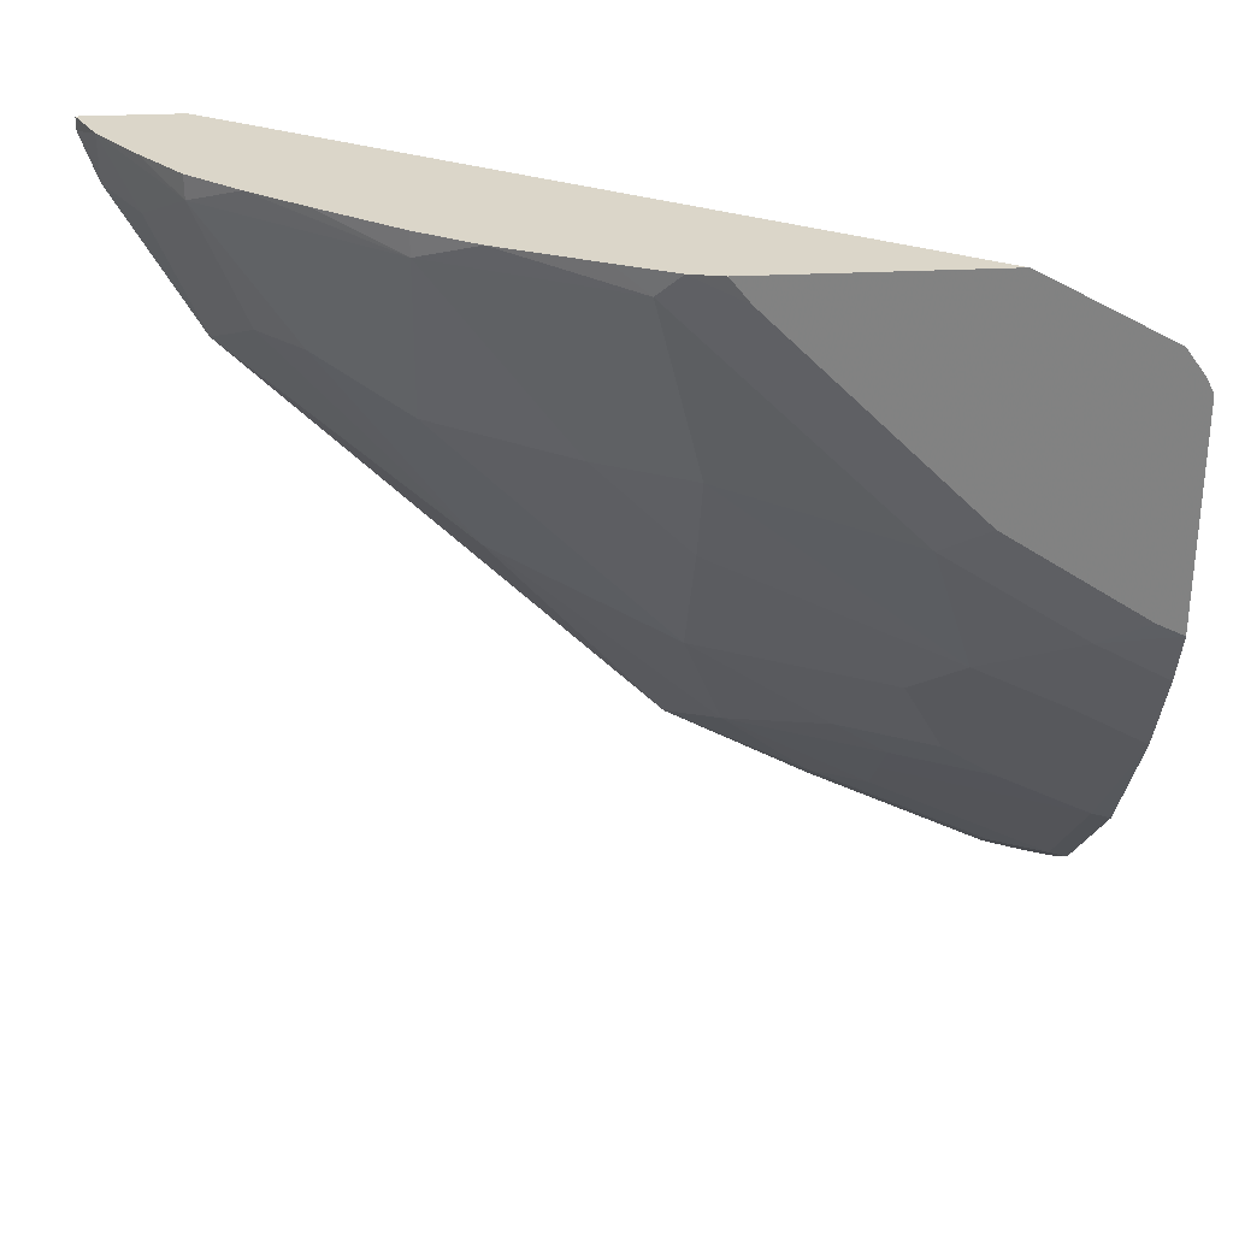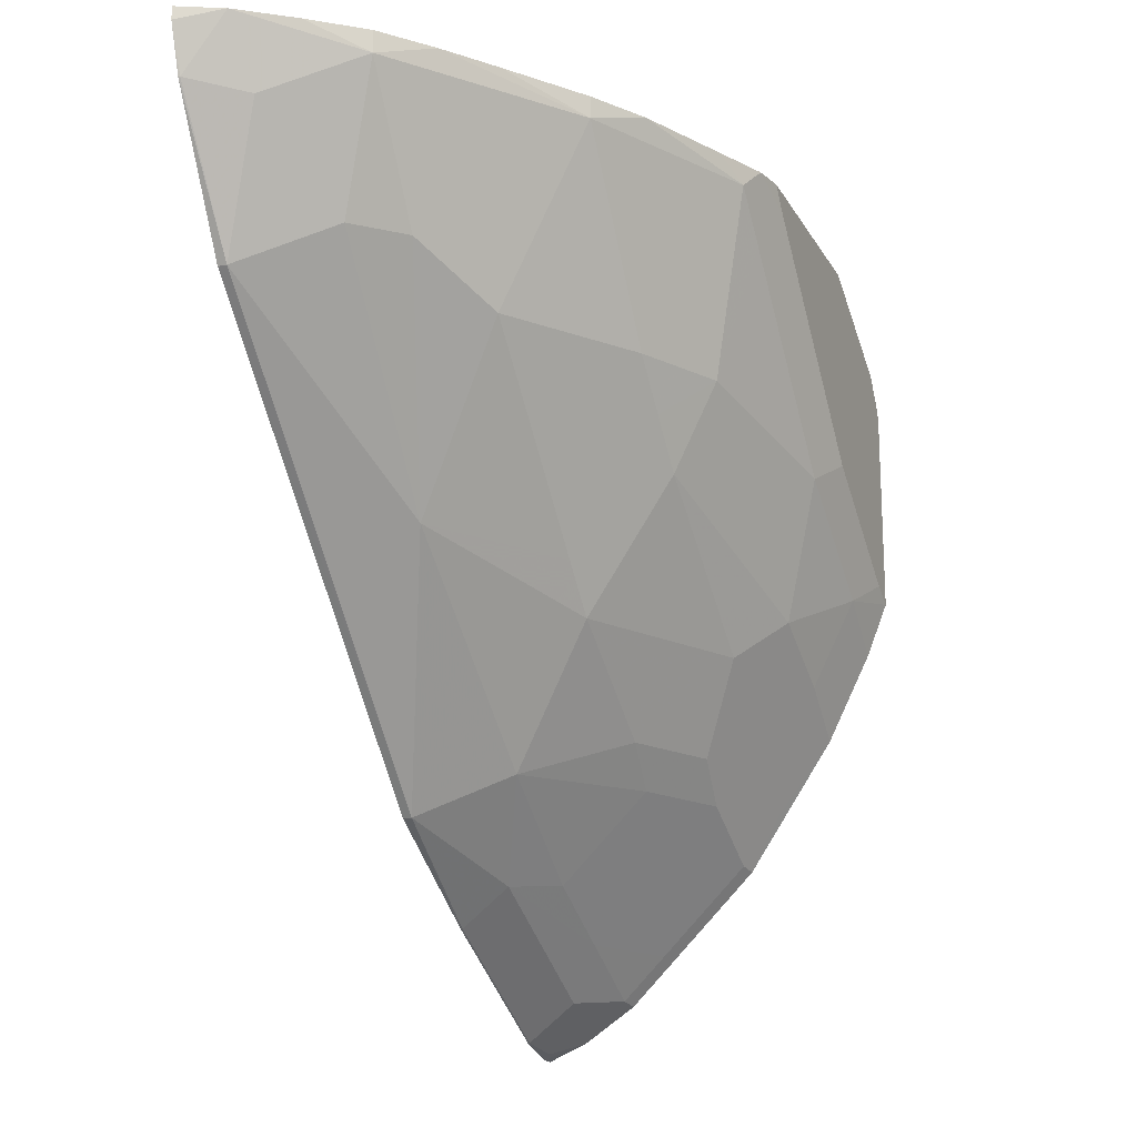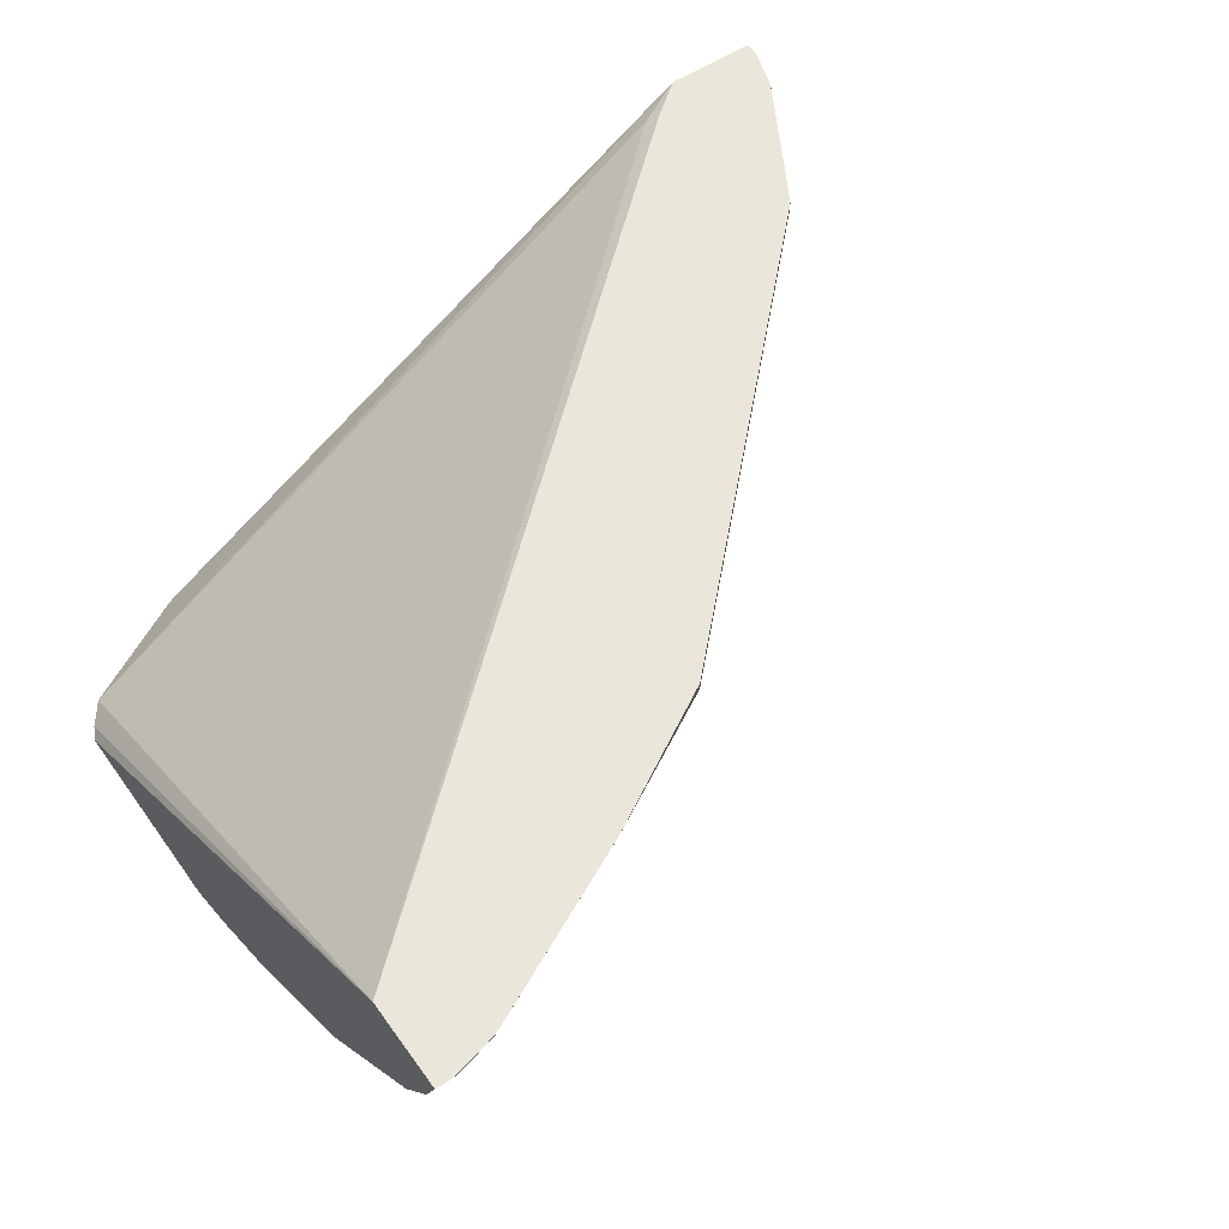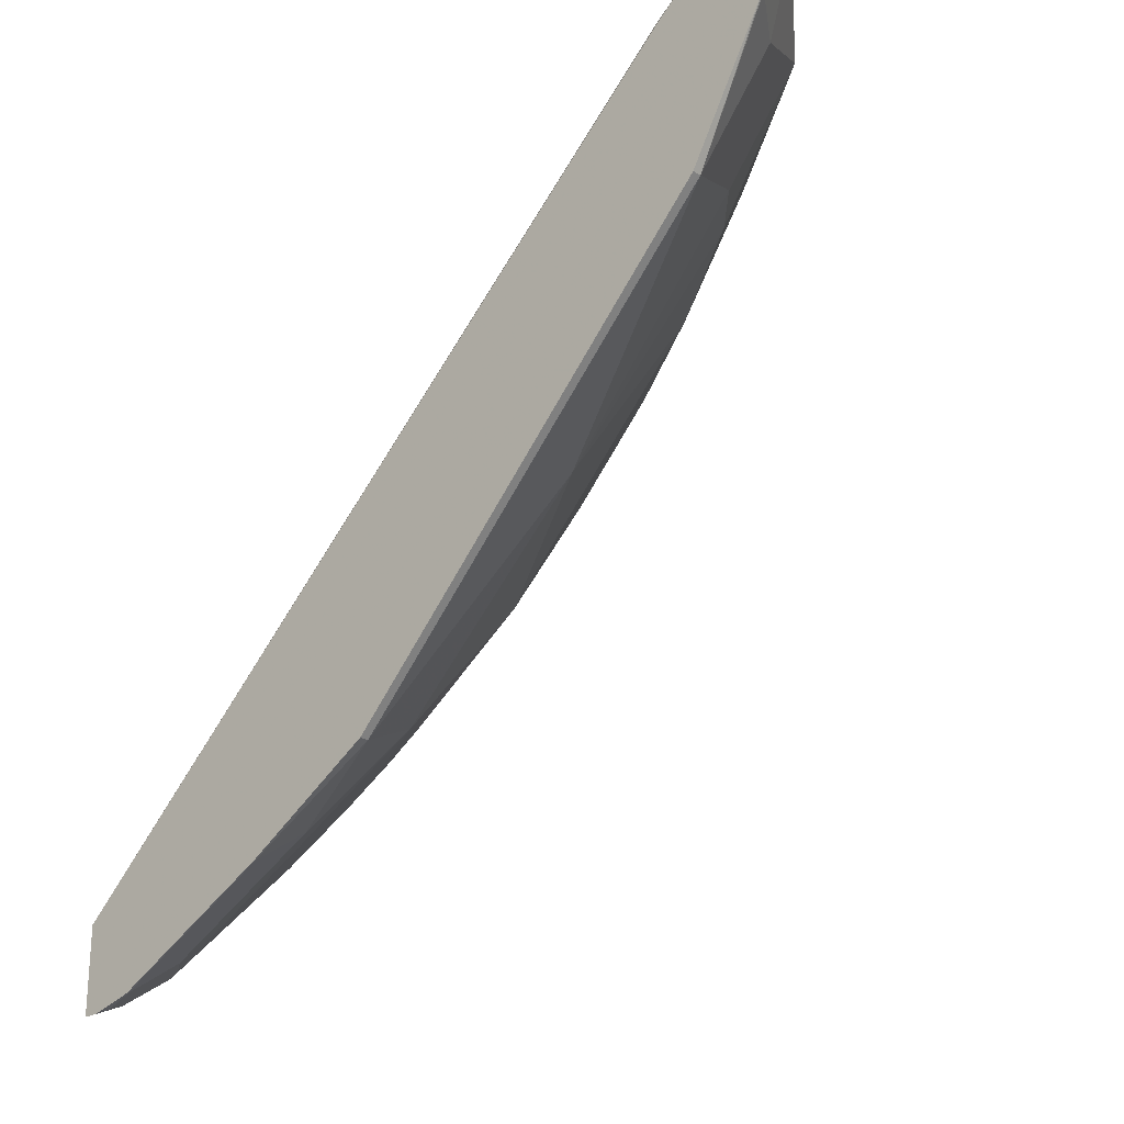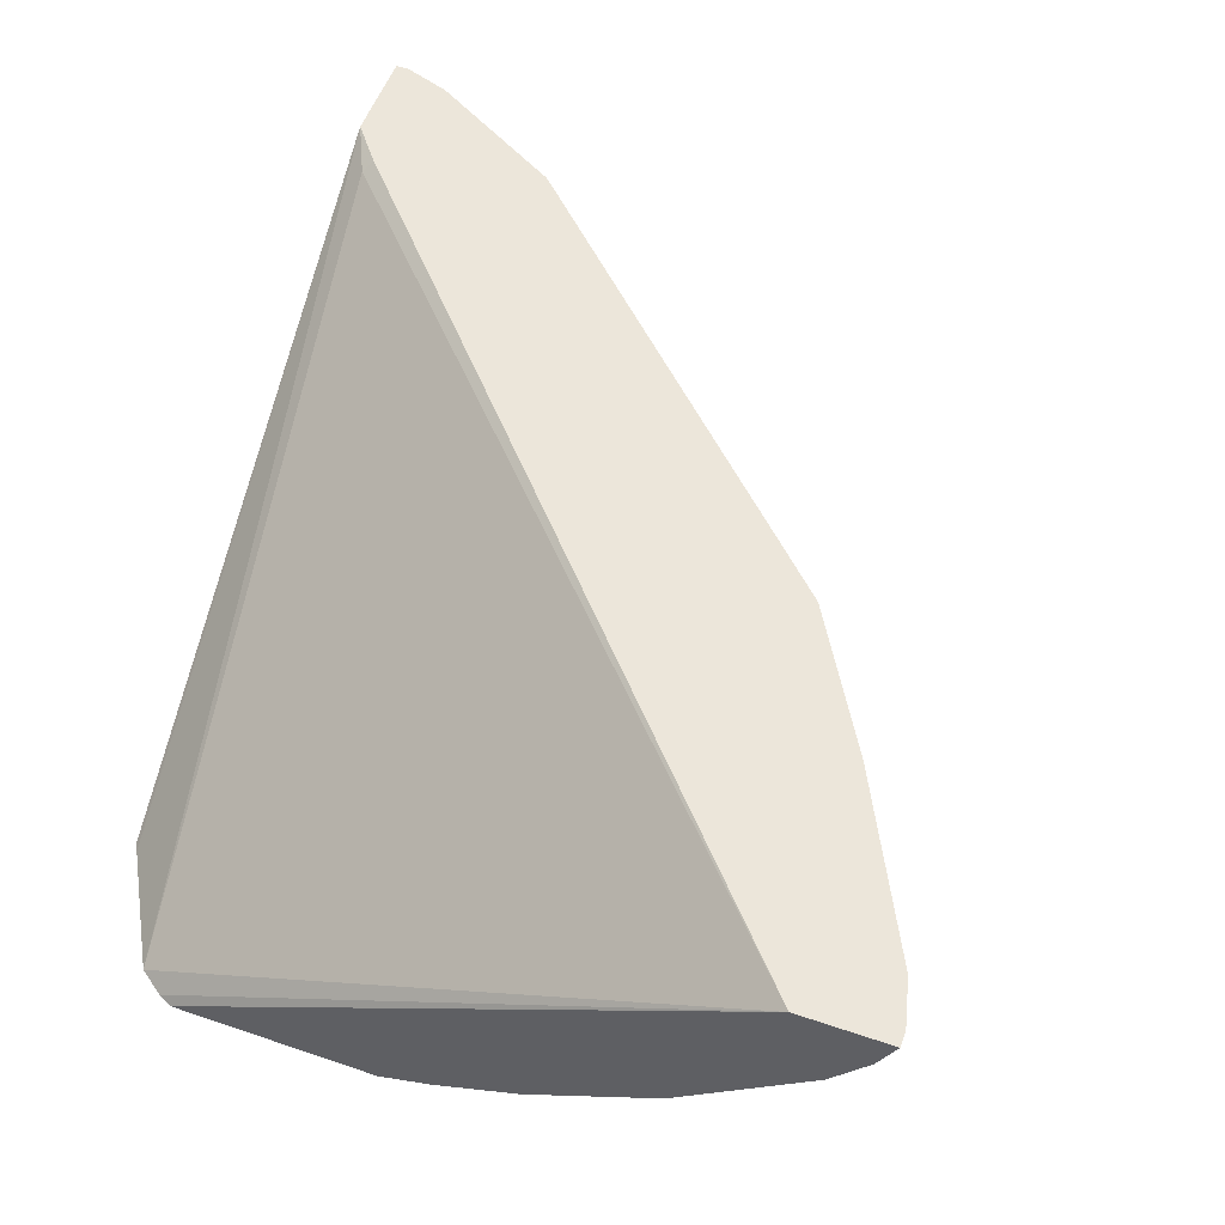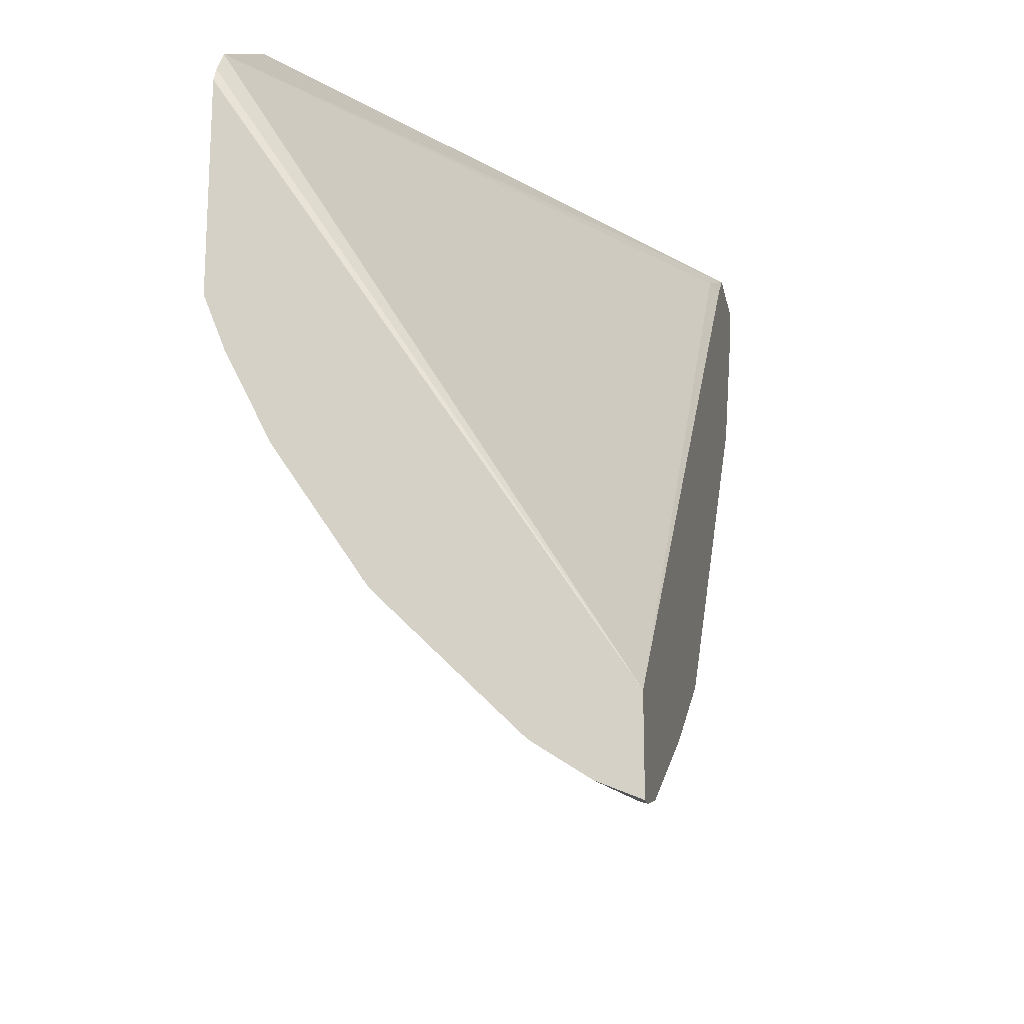
<metadata>
{"format":"obj","ext":"obj","renderer":"f3d","projection":"perspective","resolution":1024,"background":"white","views":[{"elev":29.7,"azim":-4.3,"up":"+Z"},{"elev":-18.3,"azim":-68.8,"up":"+Z"},{"elev":54.9,"azim":145.0,"up":"+Y"},{"elev":-23.7,"azim":-135.5,"up":"+Z"},{"elev":54.3,"azim":109.8,"up":"+Y"},{"elev":-18.1,"azim":100.9,"up":"+Z"}]}
</metadata>
<code>
v -0.3001 0.04979 -0.6924
v -0.2936 0.04979 -0.6924
v -0.2936 0.03293 -0.6852
v -0.3039 0.04603 -0.6905
v -0.3046 0.04979 -0.6913
v -0.2936 0.04979 -0.6556
v -0.2936 0.01083 -0.6705
v -0.2977 0.03375 -0.6844
v -0.3192 0.0491 -0.6875
v -0.3194 0.04979 -0.6876
v -0.3043 -0.1086 -0.3964
v -0.2966 -0.1086 -0.4071
v -0.2936 -0.1086 -0.4131
v -0.6022 0.04979 -0.3813
v -0.5985 0.04603 -0.3775
v -0.2936 -0.026 -0.6337
v -0.3008 -0.006148 -0.6507
v -0.3008 0.01227 -0.6691
v -0.3223 0.02761 -0.6721
v -0.3929 0.0491 -0.6507
v -0.393 0.04979 -0.6508
v -0.3518 -0.1086 -0.3702
v -0.6188 0.04979 -0.3683
v -0.2936 -0.1086 -0.5007
v -0.3008 -0.04296 -0.6138
v -0.2936 -0.0444 -0.6153
v -0.3376 -0.02456 -0.6138
v -0.3376 0.01227 -0.6507
v -0.3959 0.02761 -0.6353
v -0.4512 0.04603 -0.6169
v -0.4512 0.04979 -0.6169
v -0.3556 -0.1086 -0.3683
v -0.6574 0.04979 -0.3683
v -0.2936 -0.09965 -0.5232
v -0.3043 -0.1086 -0.4953
v -0.3223 -0.1013 -0.5064
v -0.2977 -0.05831 -0.5923
v -0.3591 -0.04603 -0.5801
v -0.3376 -0.04296 -0.5954
v -0.2936 -0.05913 -0.5932
v -0.3745 -0.02456 -0.5954
v -0.3745 -0.006148 -0.6138
v -0.3745 0.01227 -0.6322
v -0.4328 0.009198 -0.5985
v -0.5217 0.01227 -0.5218
v -0.4696 0.04603 -0.5985
v -0.4696 0.04979 -0.5985
v -0.4477 -0.1086 -0.3683
v -0.6574 0.04979 -0.3738
v -0.6491 0.03223 -0.3683
v -0.2936 -0.08123 -0.56
v -0.3595 -0.1086 -0.4585
v -0.3775 -0.1013 -0.4696
v -0.3223 -0.08286 -0.5432
v -0.3591 -0.08286 -0.5248
v -0.3161 -0.07672 -0.5555
v -0.3775 -0.06445 -0.5432
v -0.3959 -0.02763 -0.5801
v -0.4512 -0.02763 -0.5432
v -0.5432 -0.02763 -0.4512
v -0.58 -0.009217 -0.4328
v -0.5985 0.009198 -0.4328
v -0.6169 0.04603 -0.4512
v -0.5985 0.04603 -0.4696
v -0.4696 -0.02763 -0.5248
v -0.6131 0.04979 -0.4549
v -0.4604 -0.1059 -0.3683
v -0.44 -0.1086 -0.378
v -0.6508 0.04979 -0.393
v -0.6506 0.0491 -0.3929
v -0.6334 0.01104 -0.3683
v -0.6353 0.02761 -0.3959
v -0.6169 -0.009217 -0.3775
v -0.3814 -0.1086 -0.4366
v -0.4512 -0.1013 -0.3959
v -0.4512 -0.08286 -0.4512
v -0.4512 -0.06445 -0.488
v -0.5432 -0.06445 -0.3775
v -0.58 -0.02763 -0.3959
v -0.4696 -0.06445 -0.4696
v -0.488 -0.06445 -0.4512
v -0.6169 0.04979 -0.4512
v -0.4824 -0.09574 -0.3683
v -0.4696 -0.1013 -0.3775
v -0.4332 -0.1086 -0.3848
v -0.6169 -0.009217 -0.3683
v -0.5966 -0.02579 -0.3683
v -0.4182 -0.1086 -0.3998
v -0.5202 -0.07824 -0.3683
v -0.5432 -0.06445 -0.3683
v -0.5754 -0.04141 -0.3683
f 45 64 46
f 44 58 59
f 45 60 61
f 45 61 62
f 45 62 63
f 45 63 64
f 42 44 43
f 44 59 45
f 48 67 68
f 45 65 60
f 46 64 66
f 46 66 47
f 49 69 70
f 49 70 50
f 50 70 72
f 41 44 42
f 50 72 73
f 50 73 71
f 45 59 65
f 41 58 44
f 35 52 53
f 38 58 41
f 29 43 44
f 51 54 56
f 29 44 30
f 30 44 45
f 30 45 46
f 30 46 47
f 30 47 31
f 33 49 50
f 34 36 54
f 34 54 51
f 35 53 36
f 36 53 55
f 36 55 54
f 37 40 51
f 37 51 56
f 37 56 55
f 37 55 38
f 38 55 57
f 38 57 58
f 38 41 39
f 52 74 53
f 67 84 68
f 53 88 75
f 67 83 84
f 68 84 85
f 71 73 86
f 73 87 86
f 73 79 78
f 73 78 87
f 75 85 84
f 75 84 76
f 75 88 85
f 76 84 78
f 76 78 81
f 76 81 80
f 76 80 77
f 78 89 90
f 78 90 91
f 78 91 87
f 78 84 89
f 83 89 84
f 28 43 29
f 63 66 64
f 53 74 88
f 63 82 66
f 63 70 69
f 53 75 76
f 53 76 55
f 54 55 56
f 55 76 77
f 55 77 57
f 57 77 59
f 57 59 58
f 59 77 80
f 59 80 65
f 60 78 79
f 60 79 61
f 60 65 80
f 60 80 81
f 60 81 78
f 61 79 73
f 61 73 62
f 62 73 72
f 62 72 63
f 63 72 70
f 63 69 82
f 28 42 43
f 2 7 3
f 26 40 37
f 2 16 7
f 3 7 8
f 3 8 4
f 4 8 9
f 4 9 5
f 5 9 10
f 6 11 12
f 6 12 13
f 2 26 16
f 6 14 15
f 7 16 17
f 7 17 18
f 7 18 19
f 7 19 9
f 7 9 8
f 9 19 29
f 9 29 20
f 9 20 21
f 6 15 11
f 2 40 26
f 2 34 51
f 2 24 34
f 27 41 42
f 1 2 3
f 1 3 4
f 1 4 5
f 1 5 10
f 1 10 21
f 1 21 31
f 1 31 47
f 1 47 66
f 1 66 82
f 1 82 69
f 1 69 49
f 1 49 33
f 1 33 23
f 1 23 14
f 1 14 6
f 1 6 2
f 2 6 13
f 2 13 24
f 9 21 10
f 11 22 32
f 2 51 40
f 11 48 68
f 22 23 32
f 23 33 50
f 23 50 71
f 23 71 86
f 23 86 87
f 23 87 91
f 23 91 90
f 23 89 83
f 23 83 67
f 23 67 48
f 23 48 32
f 24 35 36
f 24 36 34
f 25 26 37
f 25 37 38
f 25 38 39
f 25 39 41
f 11 32 48
f 25 41 27
f 21 30 31
f 20 30 21
f 23 90 89
f 20 29 30
f 11 68 85
f 11 85 88
f 11 88 74
f 11 74 52
f 11 52 35
f 11 35 24
f 11 24 13
f 11 15 23
f 11 23 22
f 14 23 15
f 11 13 12
f 16 26 25
f 19 28 29
f 17 25 27
f 17 27 42
f 17 42 28
f 17 28 18
f 16 25 17
f 18 28 19

</code>
